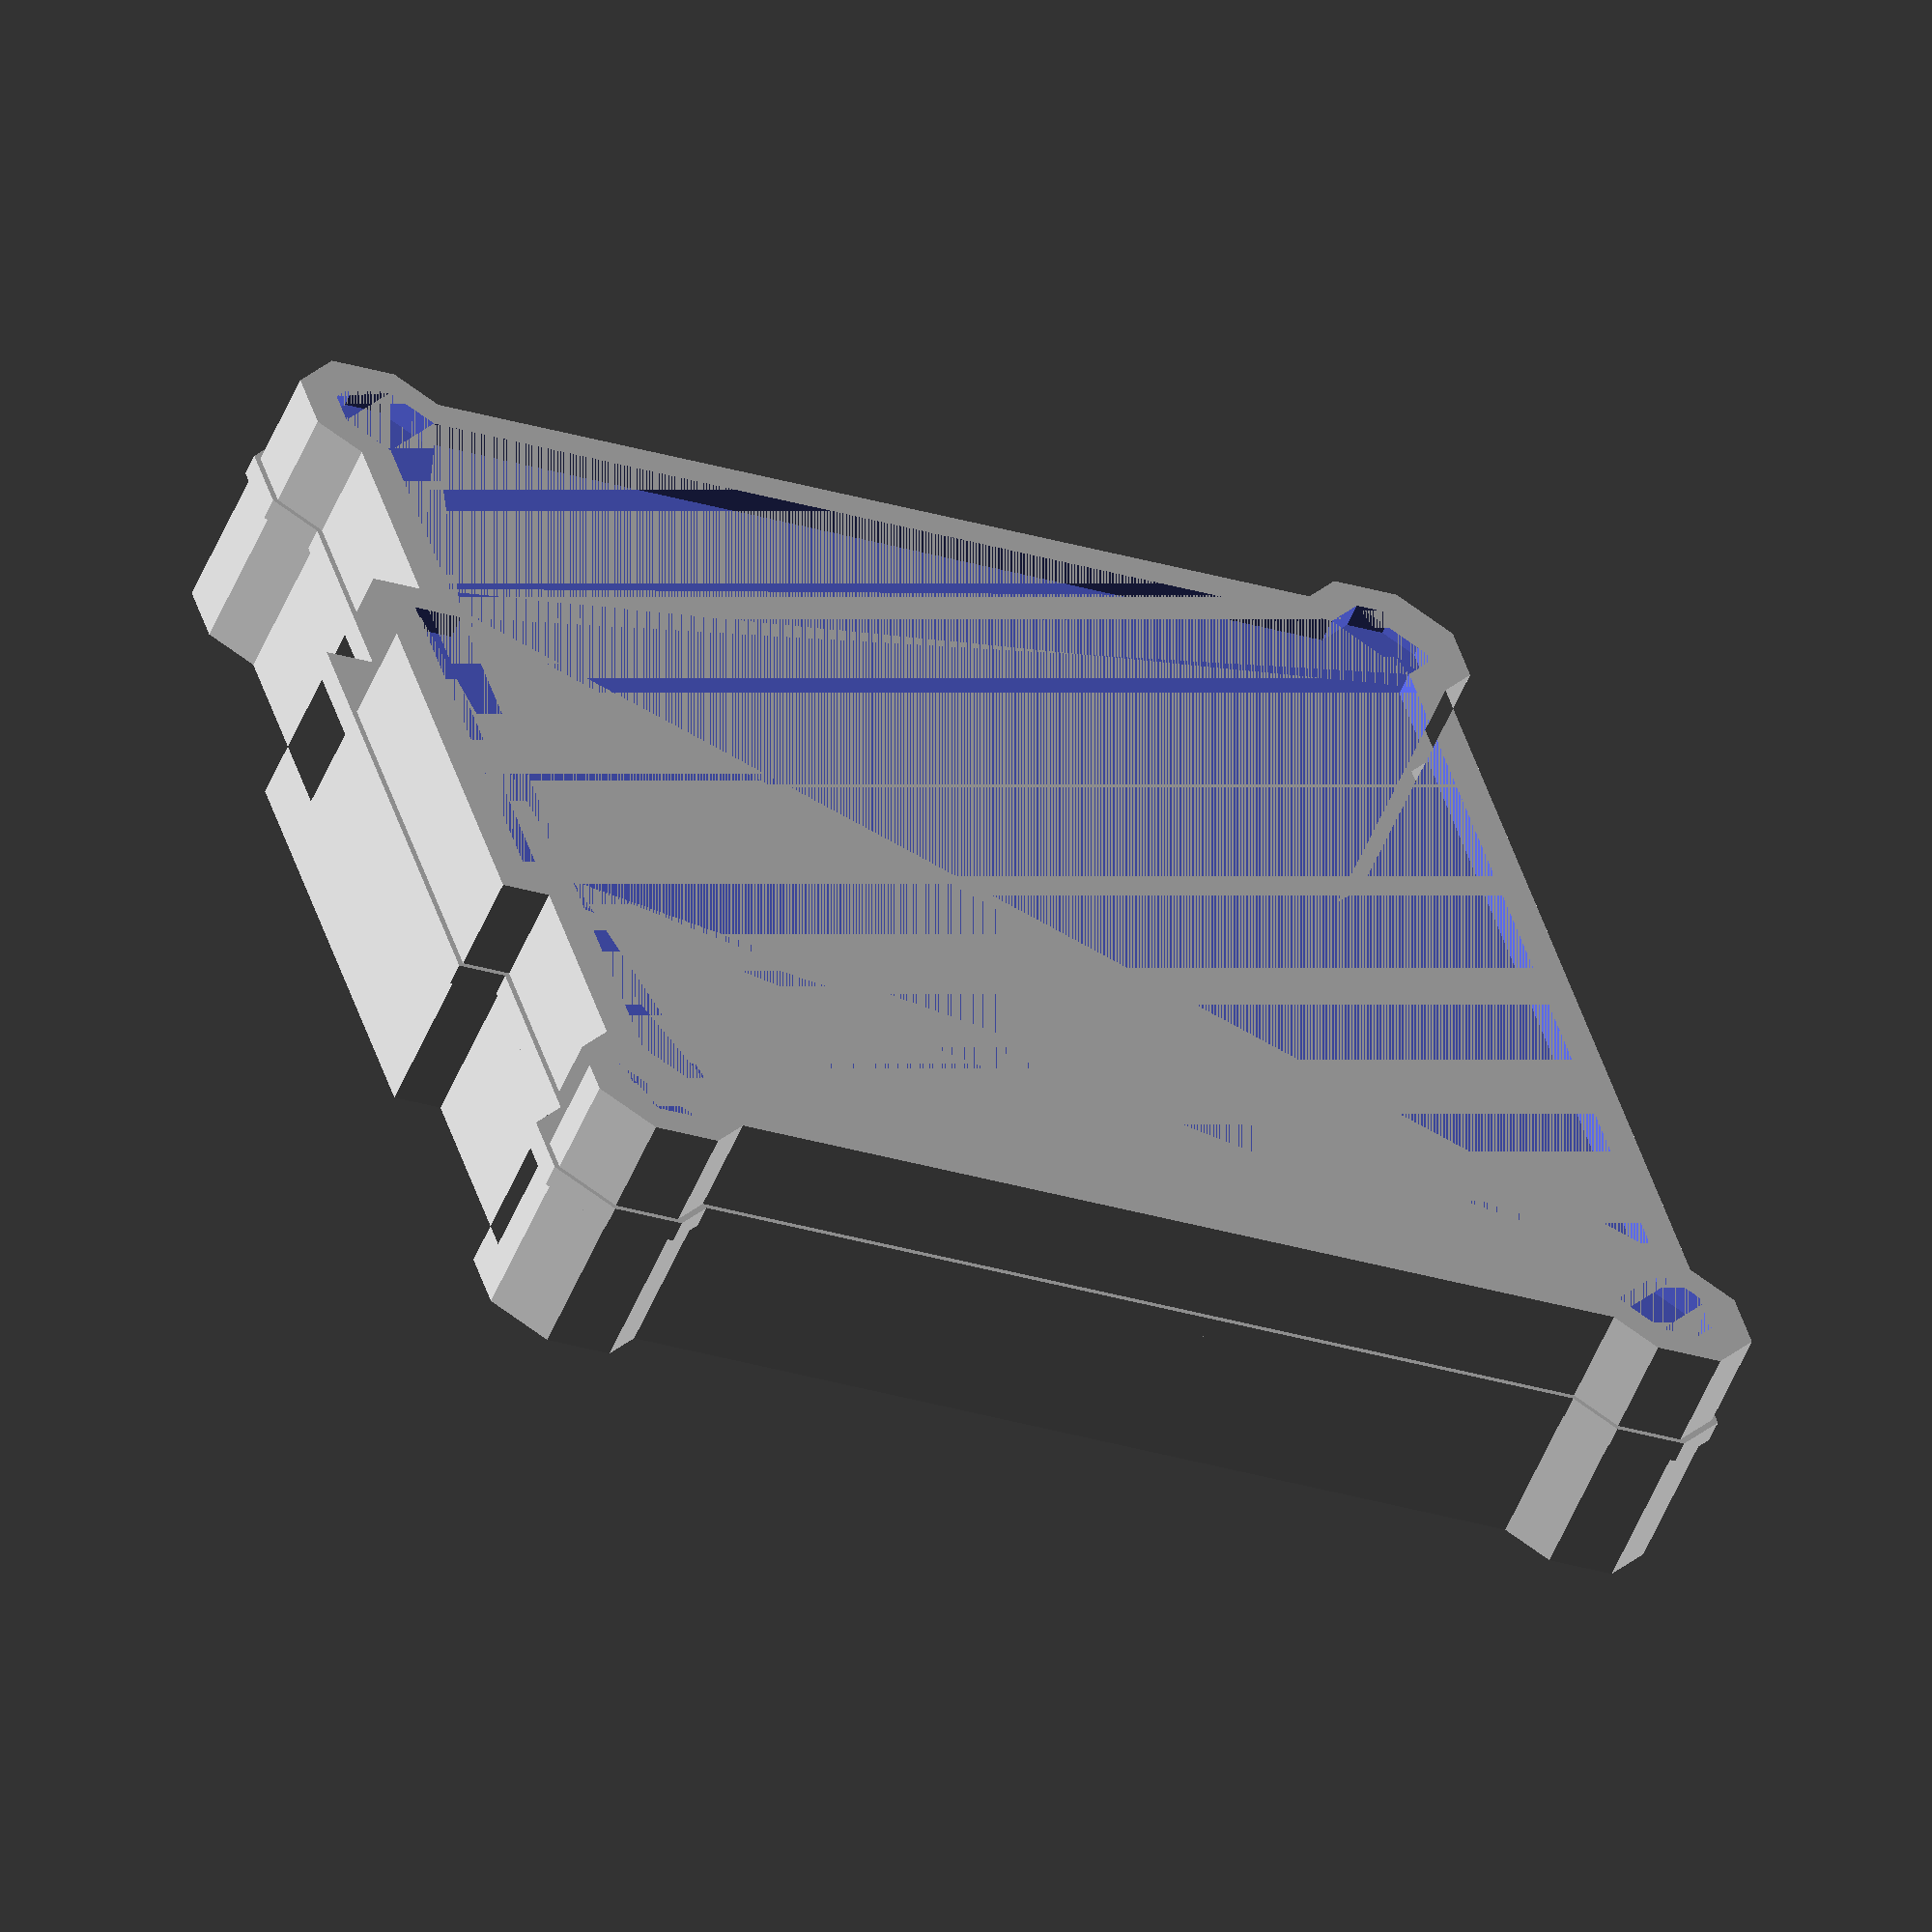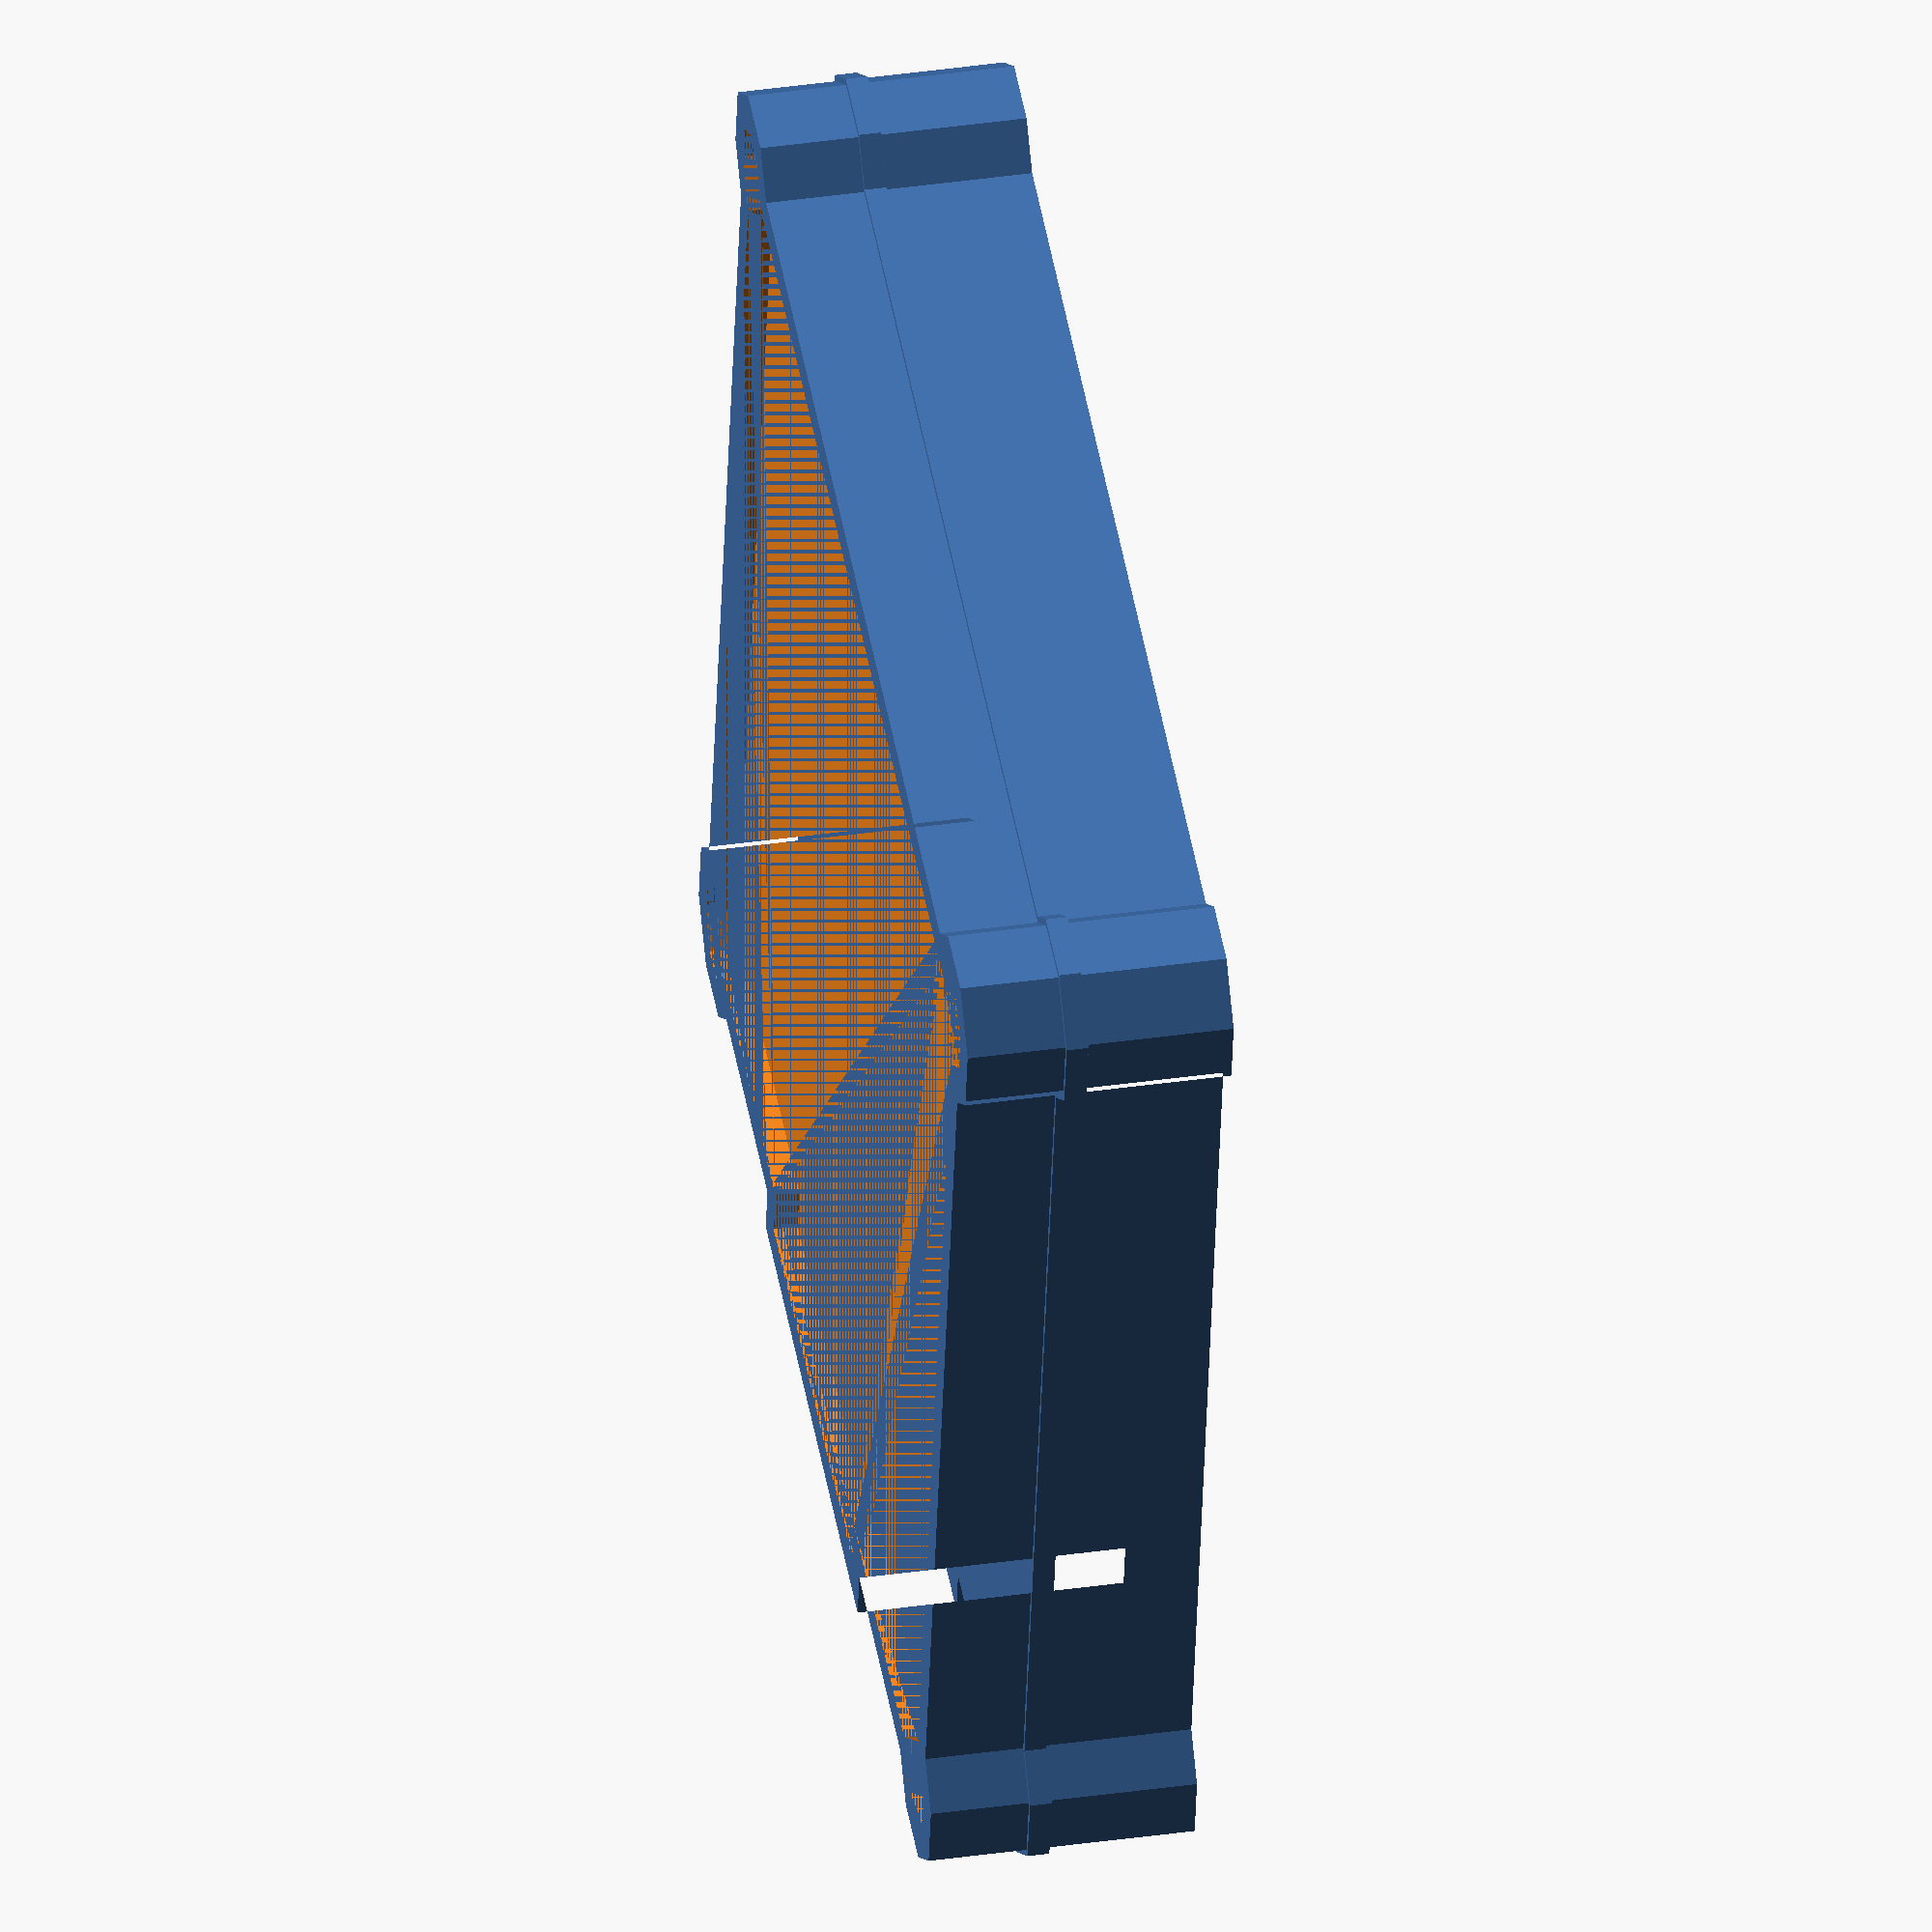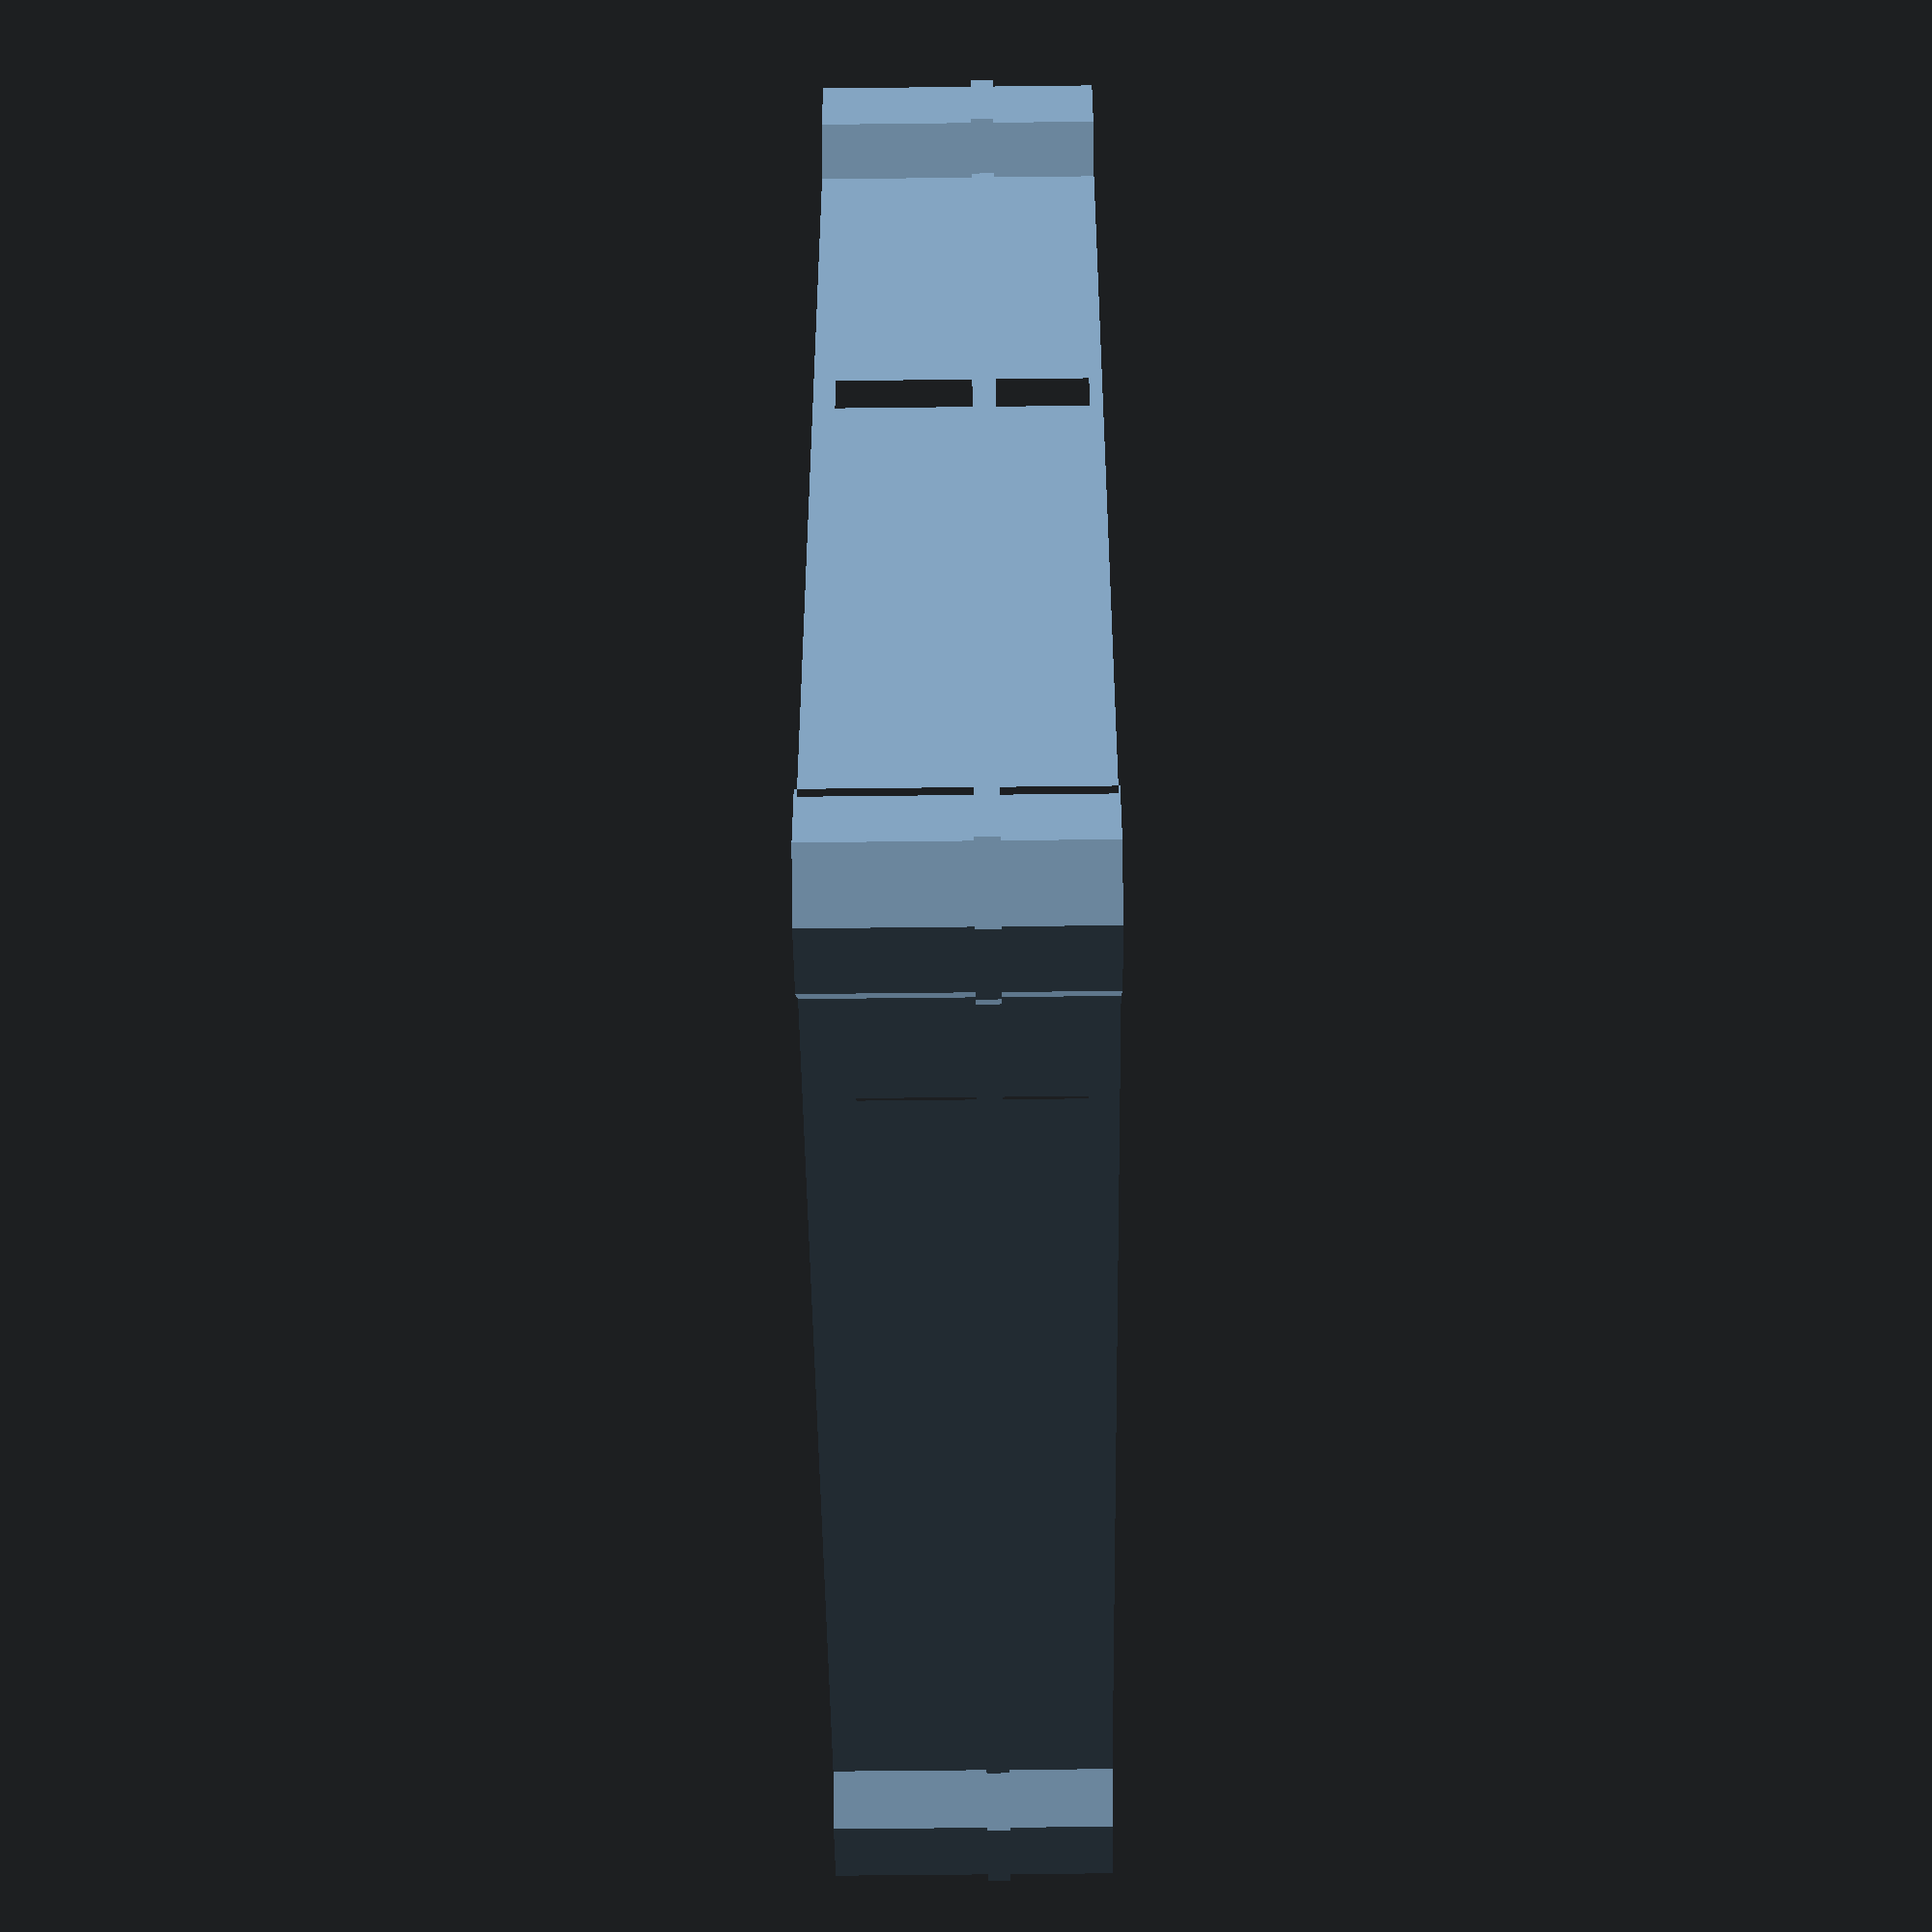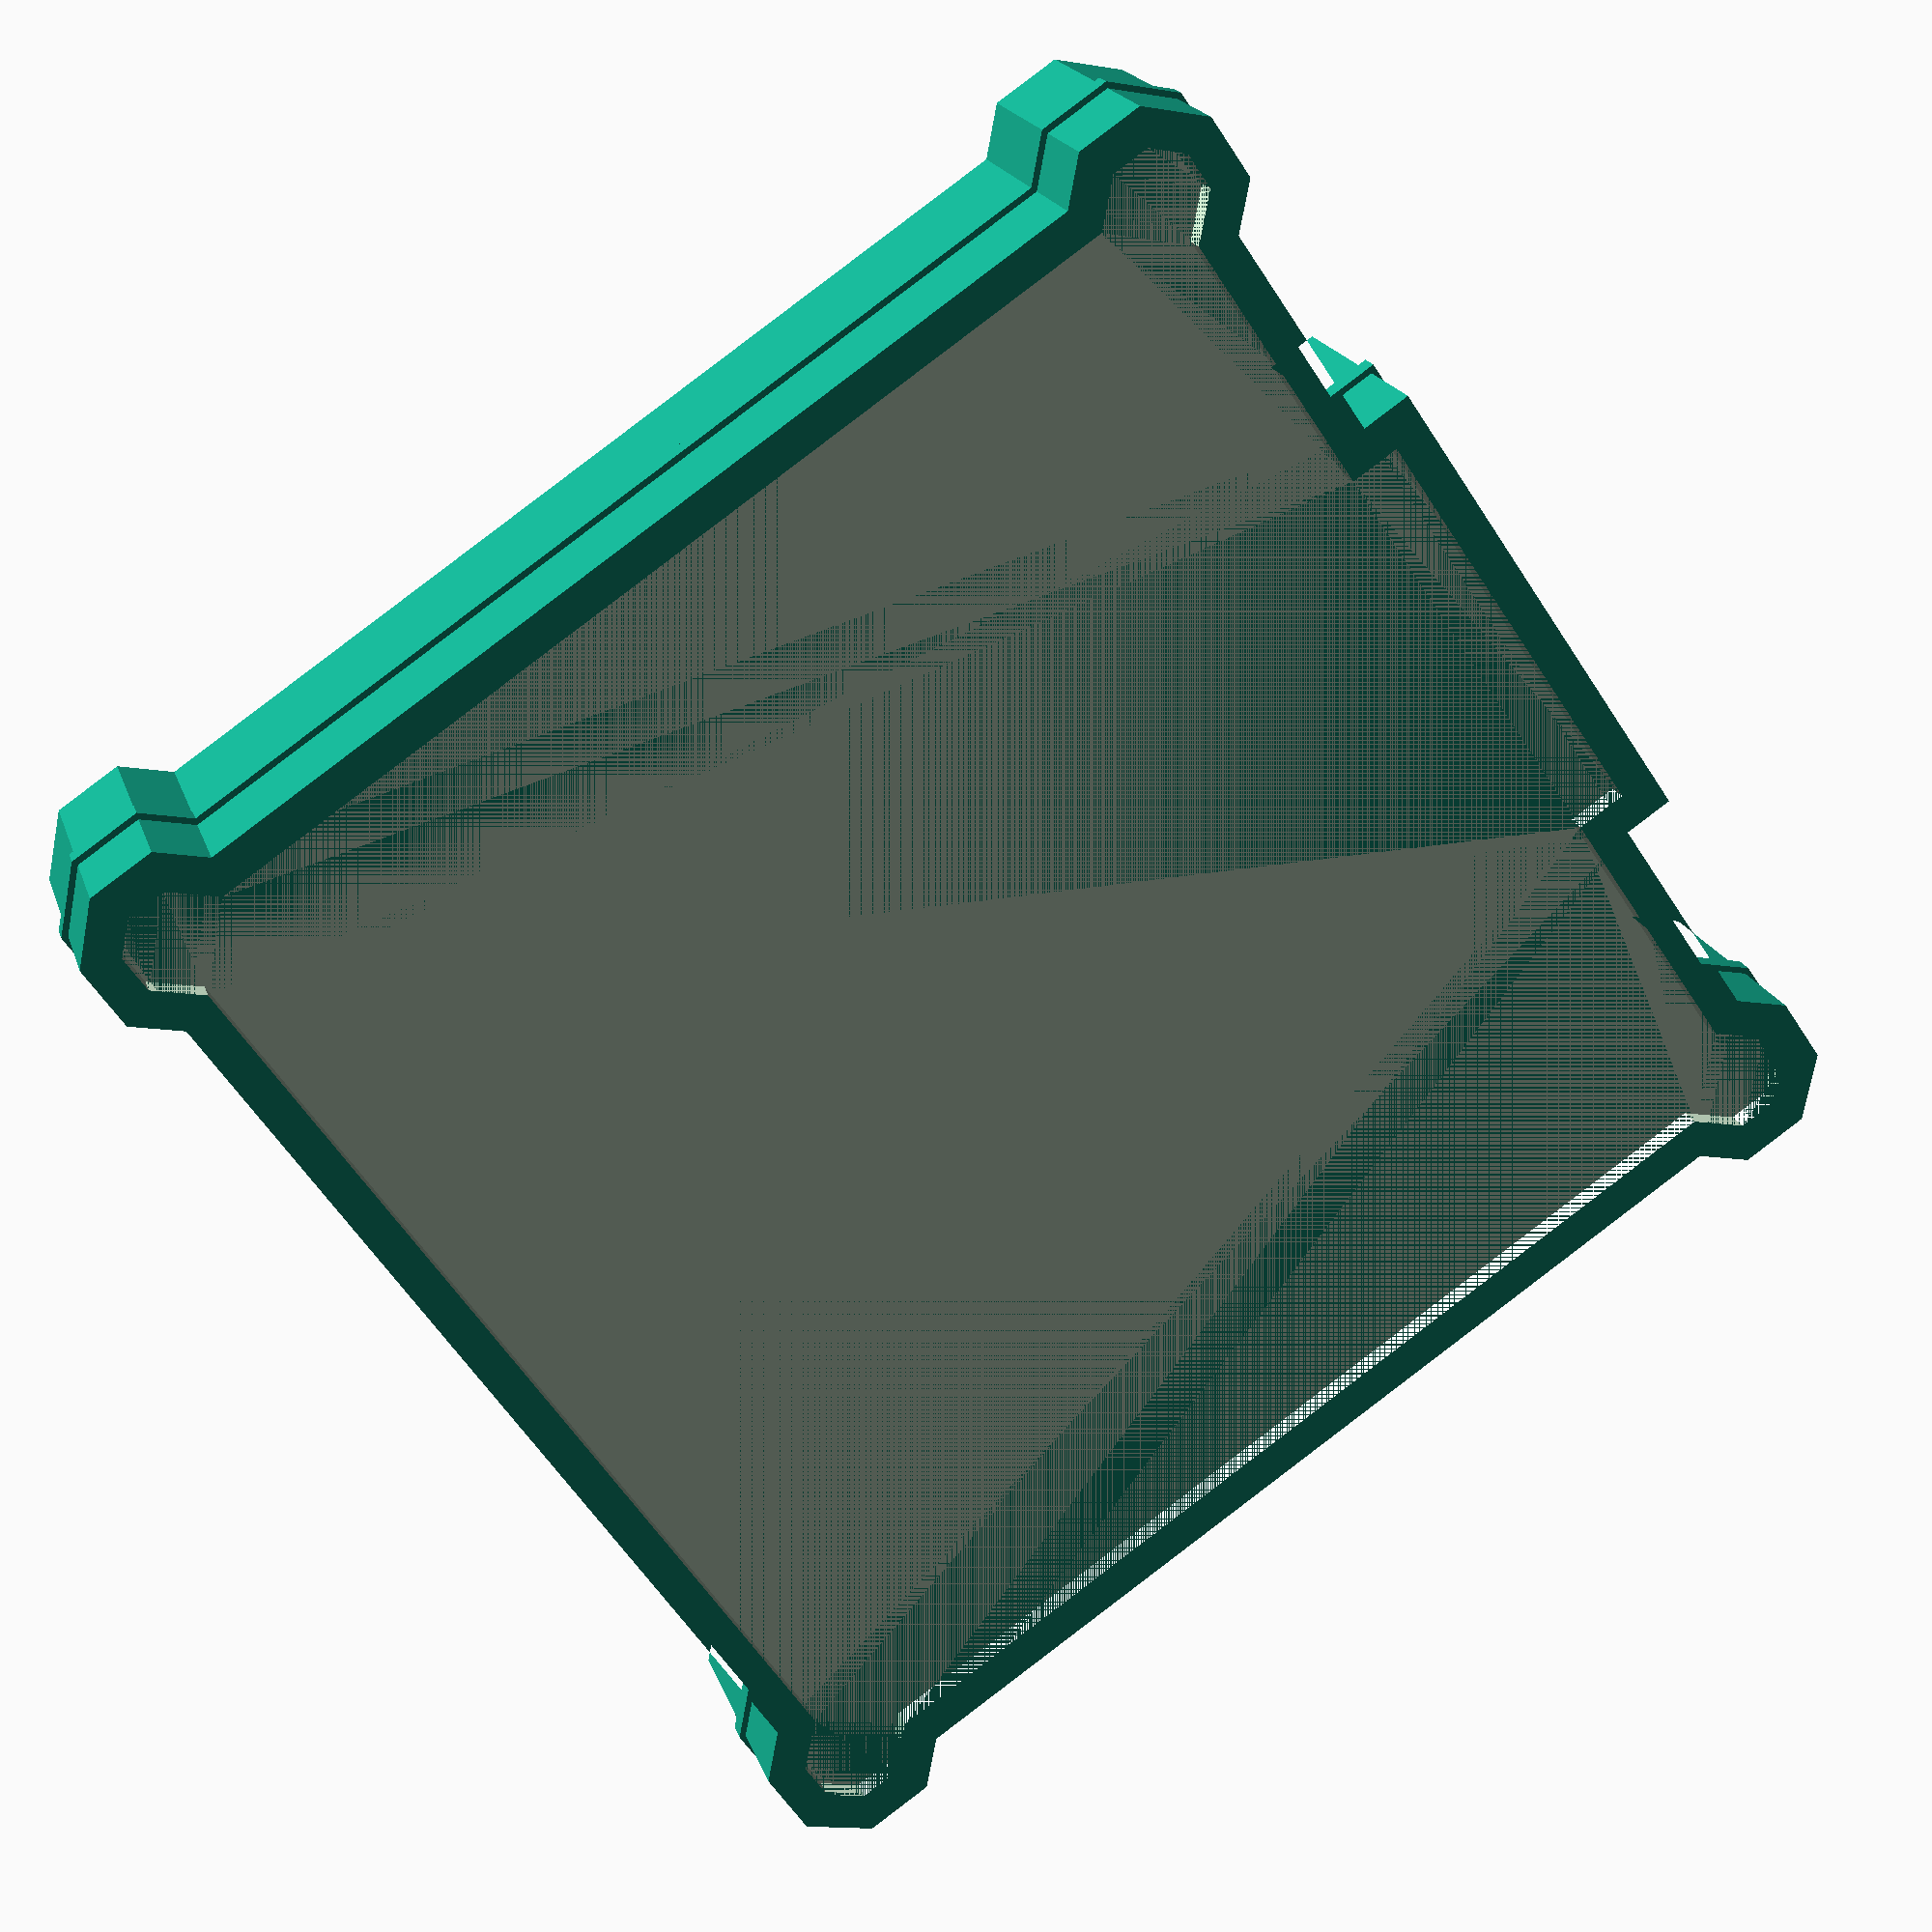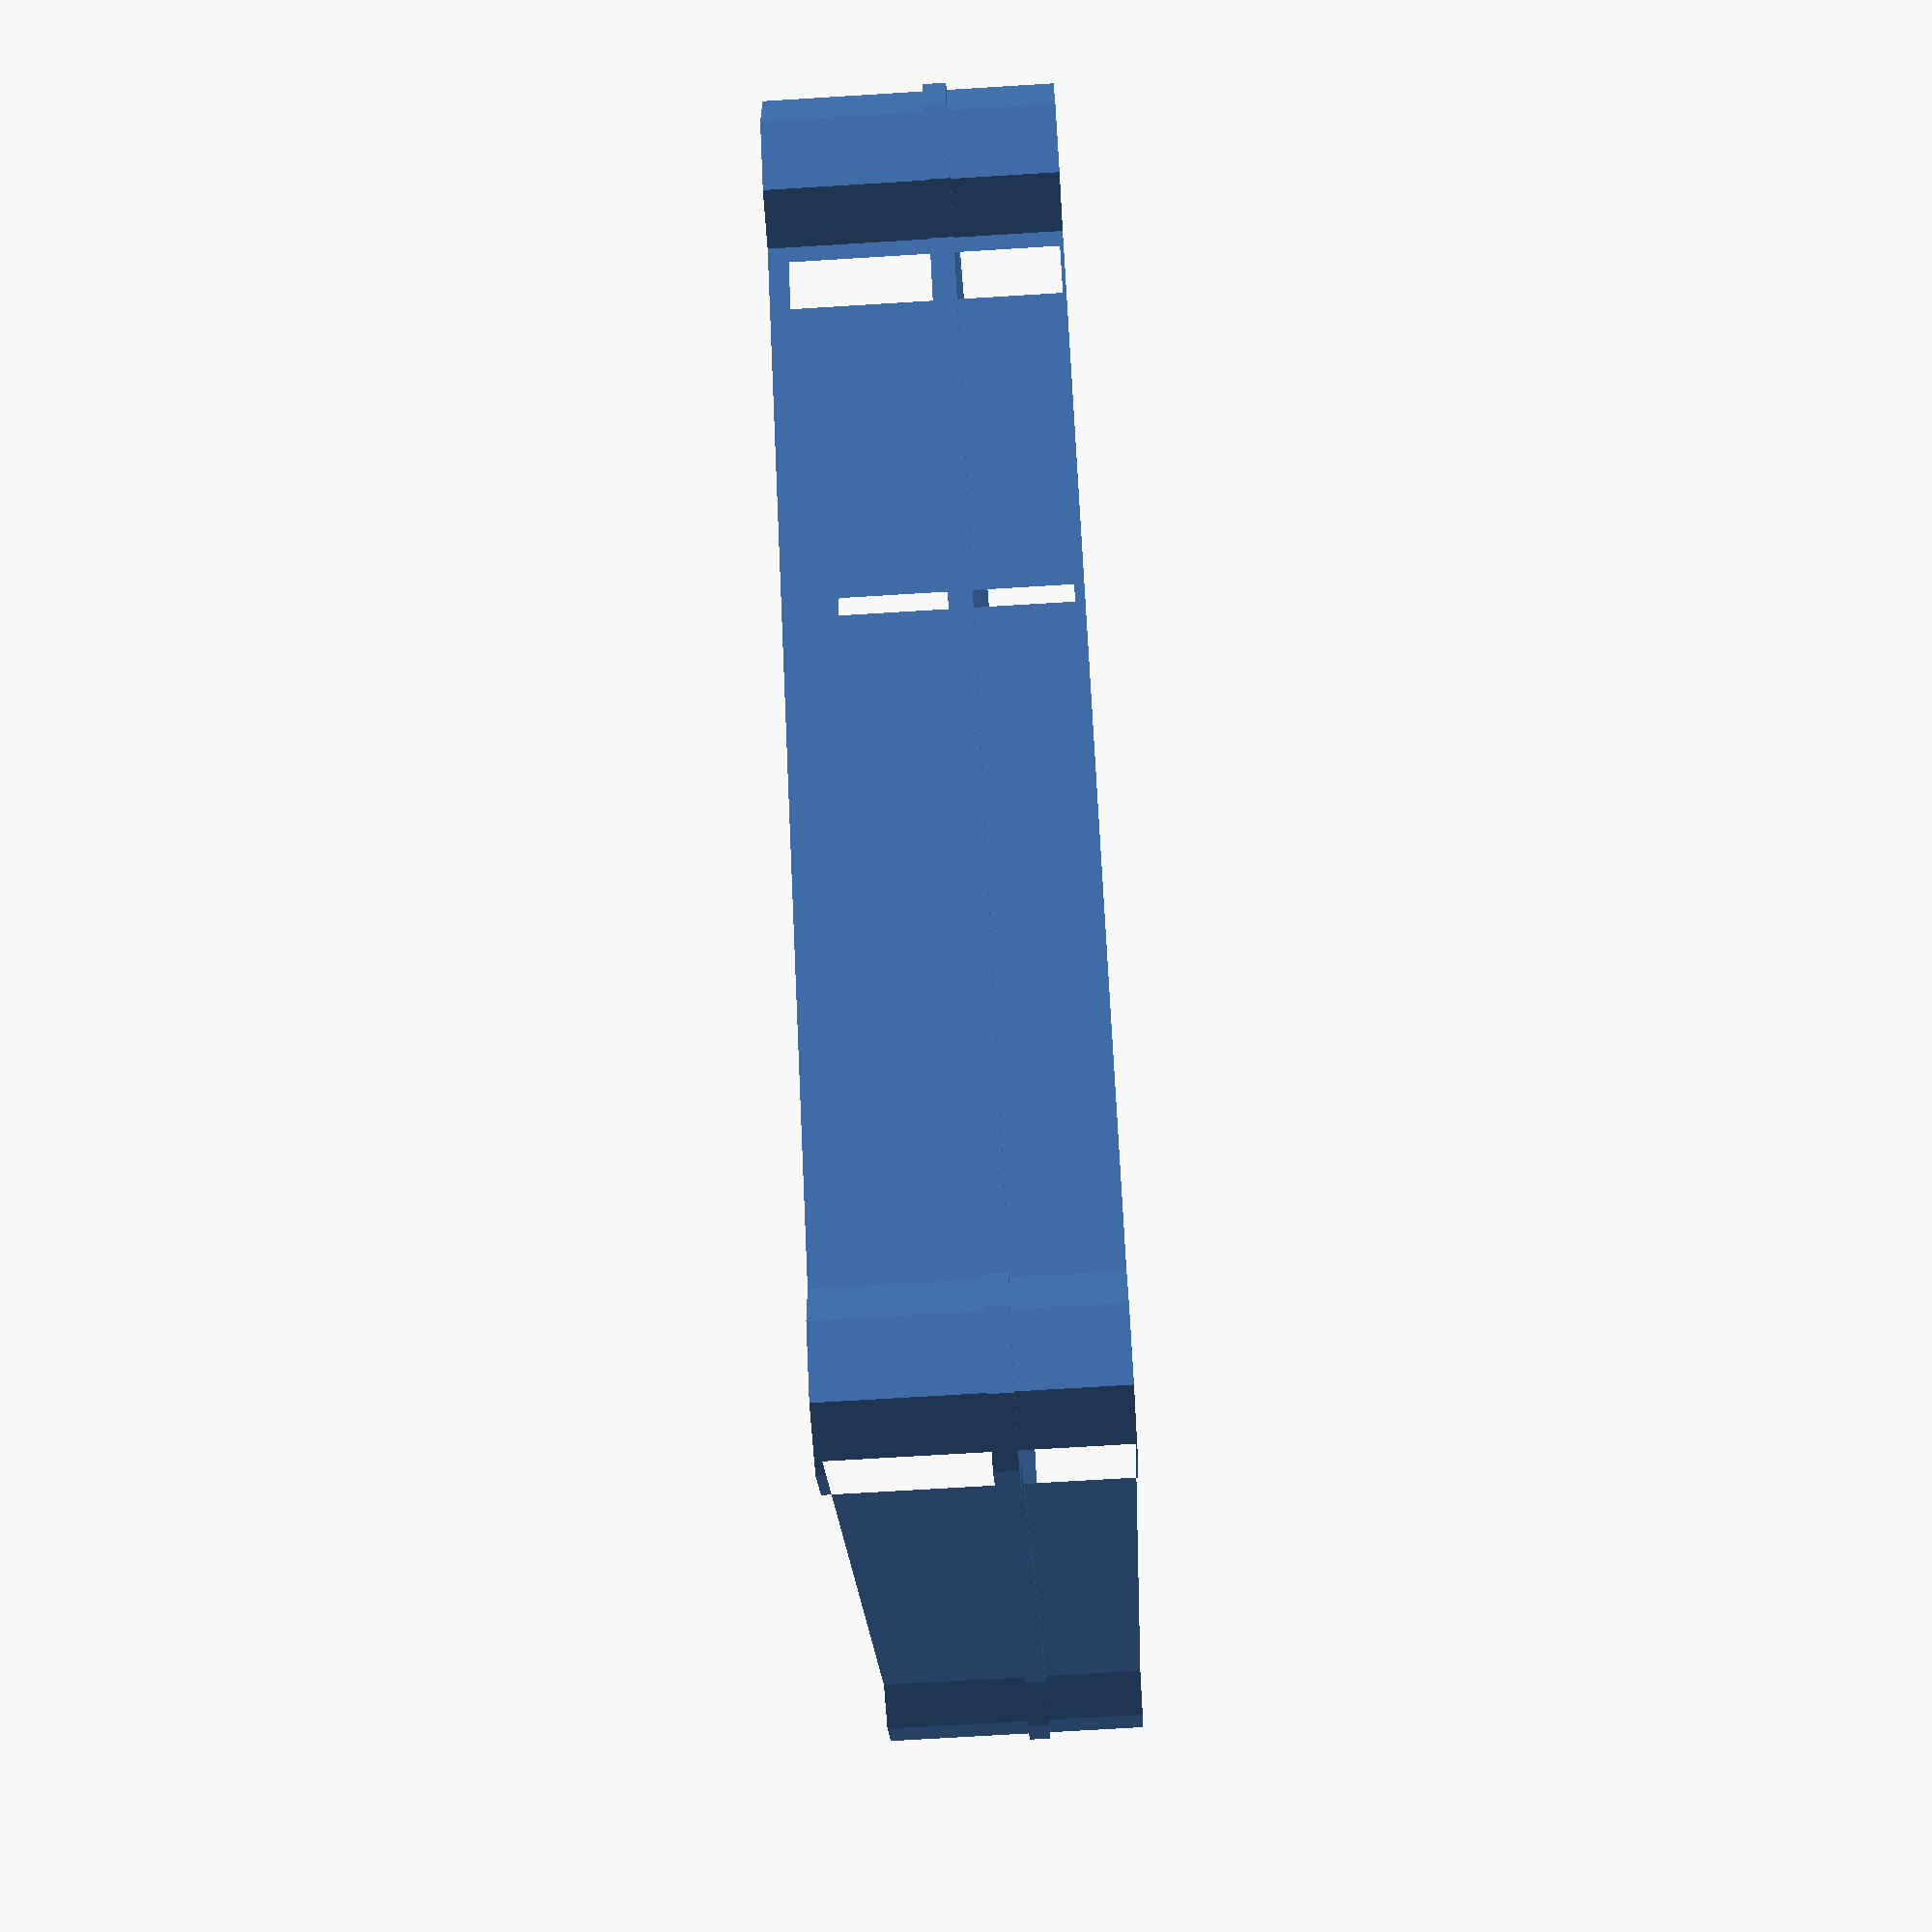
<openscad>
module platform (platform_bounds_x, platform_bounds_y, platform_thickness, octagon_size )
{   
    octagon_position_x = (platform_bounds_x - octagon_size)/2;           // Position of the center of the polygon and the pillars on each corner.
    octagon_position_y = (platform_bounds_y - octagon_size)/2;
    extension_length = 0.50*(platform_bounds_y-2*octagon_size) ;         // Defines the length of the rectangular extension on the platform.
    extension_width = 0.10 * (platform_bounds_x-2*octagon_size);         // Defines the width of the rectangular extension on the platform
    brace_position_z = 130;                                              // Defines the height of the 'brace' around the platform.
    brace_thickness = 18;                                                // Defines the thickness of the 'brace' around the platform.
    brace_offset = 5;                                                    // Defines the offset of the 'brace' around the platform.
    top_wall_thickness = 30;                                             // Defines the thickness of the wall at the top of the platform.
    depression_height = 20;                                              // Defines the height of the depression on the top of the platform.
    
    
    
    module regular_polygon (order, r)
    {
        angles=[ for (i = [0:order-1]) i*(360/order)+360/(2*order) ];
        coords=[ for (th=angles) [r*cos(th), r*sin(th)] ];
        polygon(coords);
    }

    module platform_shape (platform_bounds_x, platform_bounds_y)
    {
        square([platform_bounds_x, platform_bounds_y], center = true);
        translate ([octagon_position_x,octagon_position_y]) regular_polygon(8, octagon_size);
        translate ([octagon_position_x,-octagon_position_y]) regular_polygon(8, octagon_size);
        translate ([-octagon_position_x,octagon_position_y]) regular_polygon(8, octagon_size);
        translate ([-octagon_position_x,-octagon_position_y]) regular_polygon(8, octagon_size);

        translate ([platform_bounds_x/2, 0, 0]) square ([extension_width, extension_length], true);

    }


    difference ()
        {
            union ()
            {
                linear_extrude (height = platform_thickness+depression_height) 
                    {
                        platform_shape (platform_bounds_x, platform_bounds_y);
                    }
                translate([0,0,brace_position_z]) 
                linear_extrude (height = brace_thickness, center =true) 
                { 
                            offset (delta= brace_offset) platform_shape (platform_bounds_x, platform_bounds_y);
                }
            }

            translate([0,0,platform_thickness]) 
            linear_extrude (height = depression_height) 
                    { 
                        offset (delta=-top_wall_thickness) platform_shape (platform_bounds_x, platform_bounds_y);
                    }

            linear_extrude (height = 0.5*platform_thickness) square ([0.85*platform_bounds_x, 0.85*platform_bounds_y], true);
        }
}

platform(platform_bounds_x = 1000, platform_bounds_y = 1000, platform_thickness = 200, octagon_size = 75);
</openscad>
<views>
elev=59.2 azim=164.3 roll=336.3 proj=o view=wireframe
elev=321.9 azim=100.4 roll=79.7 proj=o view=solid
elev=234.0 azim=85.6 roll=269.3 proj=p view=solid
elev=340.1 azim=325.9 roll=344.1 proj=p view=wireframe
elev=251.4 azim=38.2 roll=266.5 proj=p view=solid
</views>
